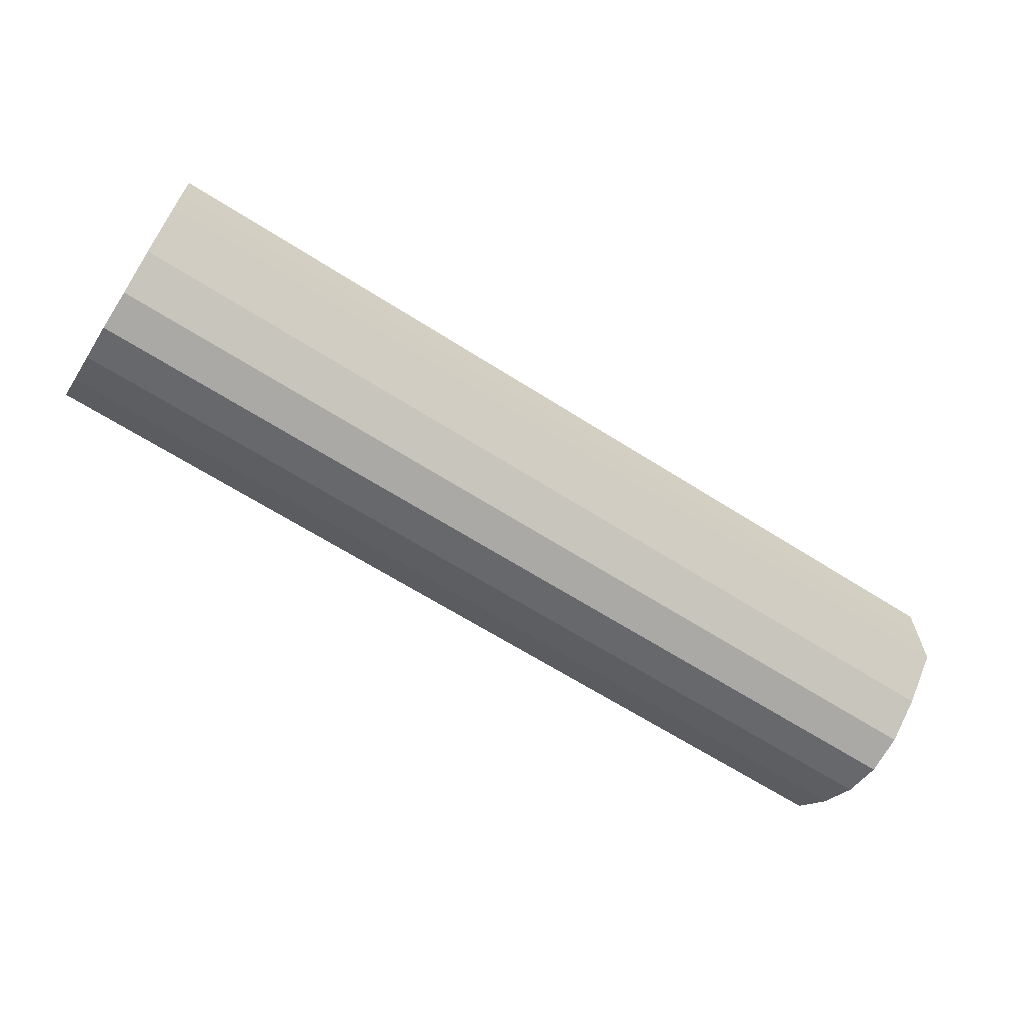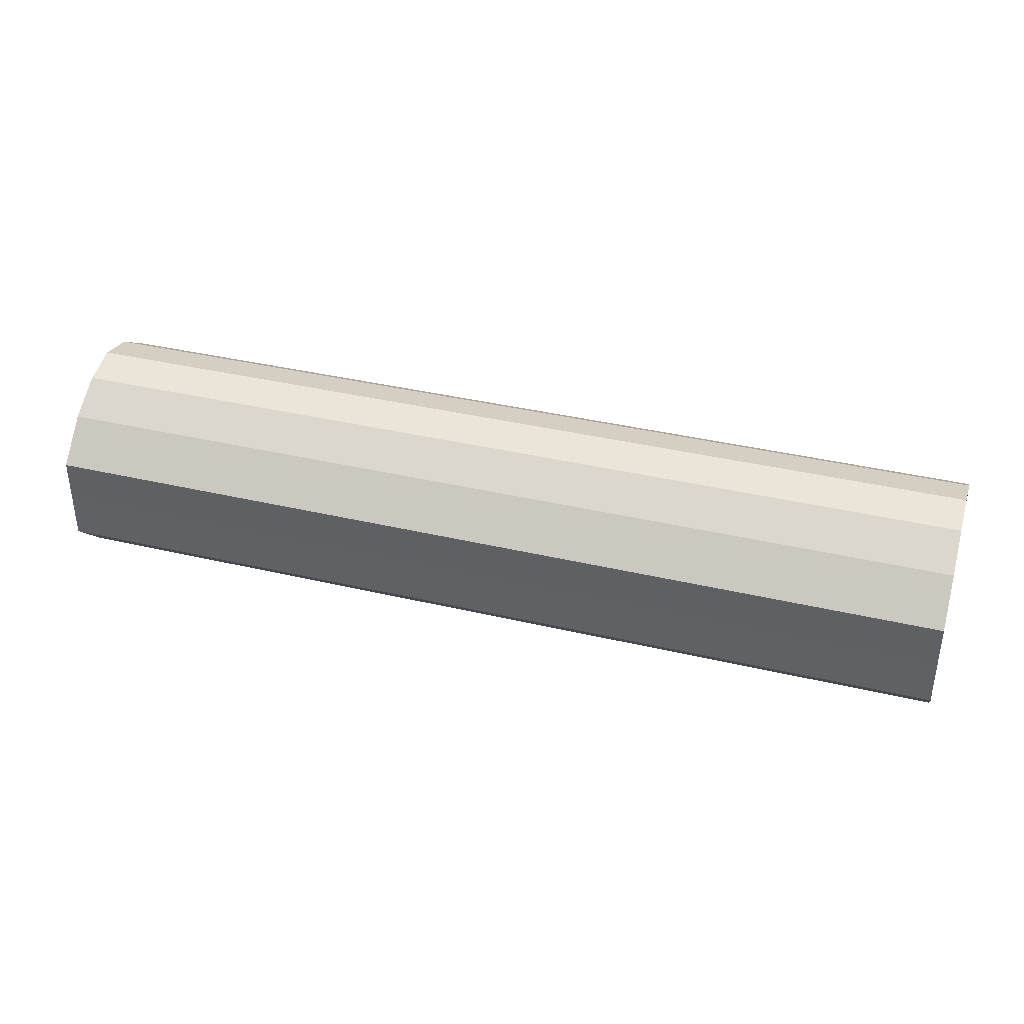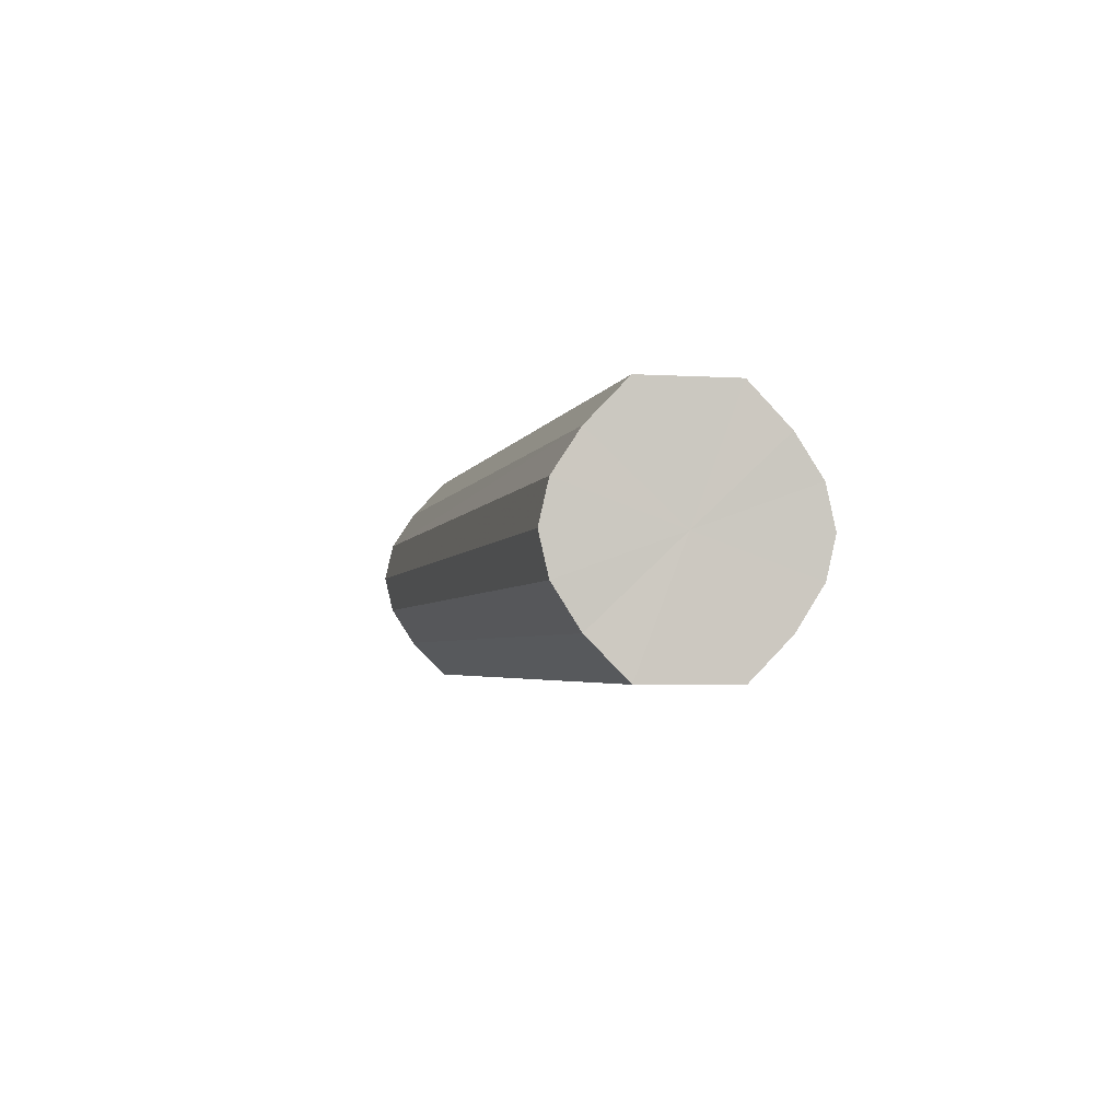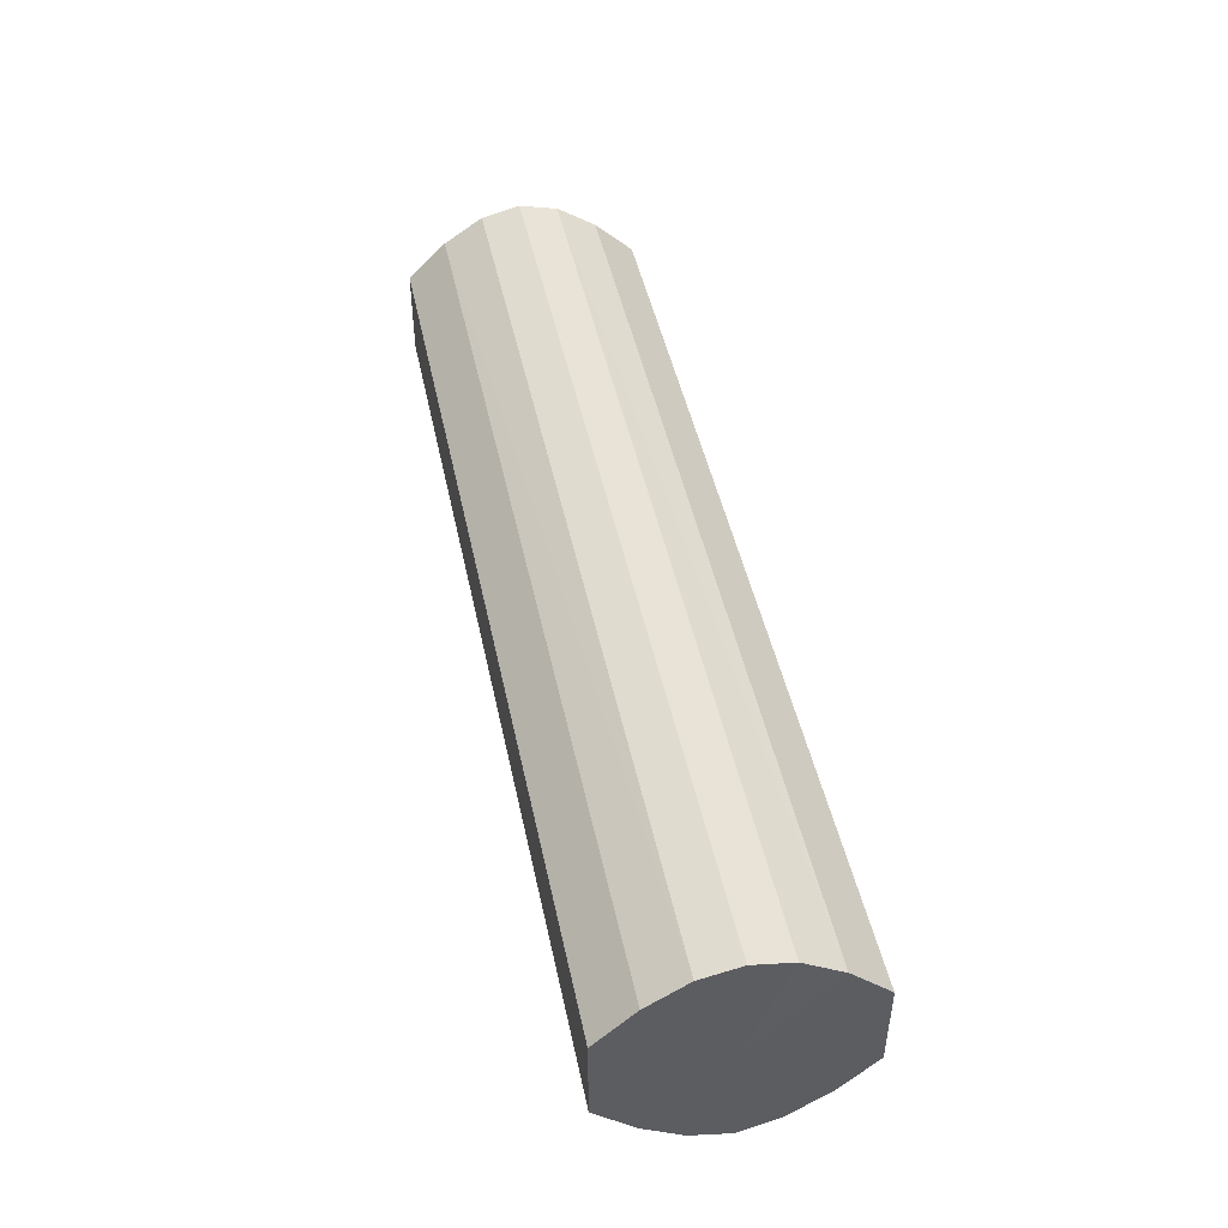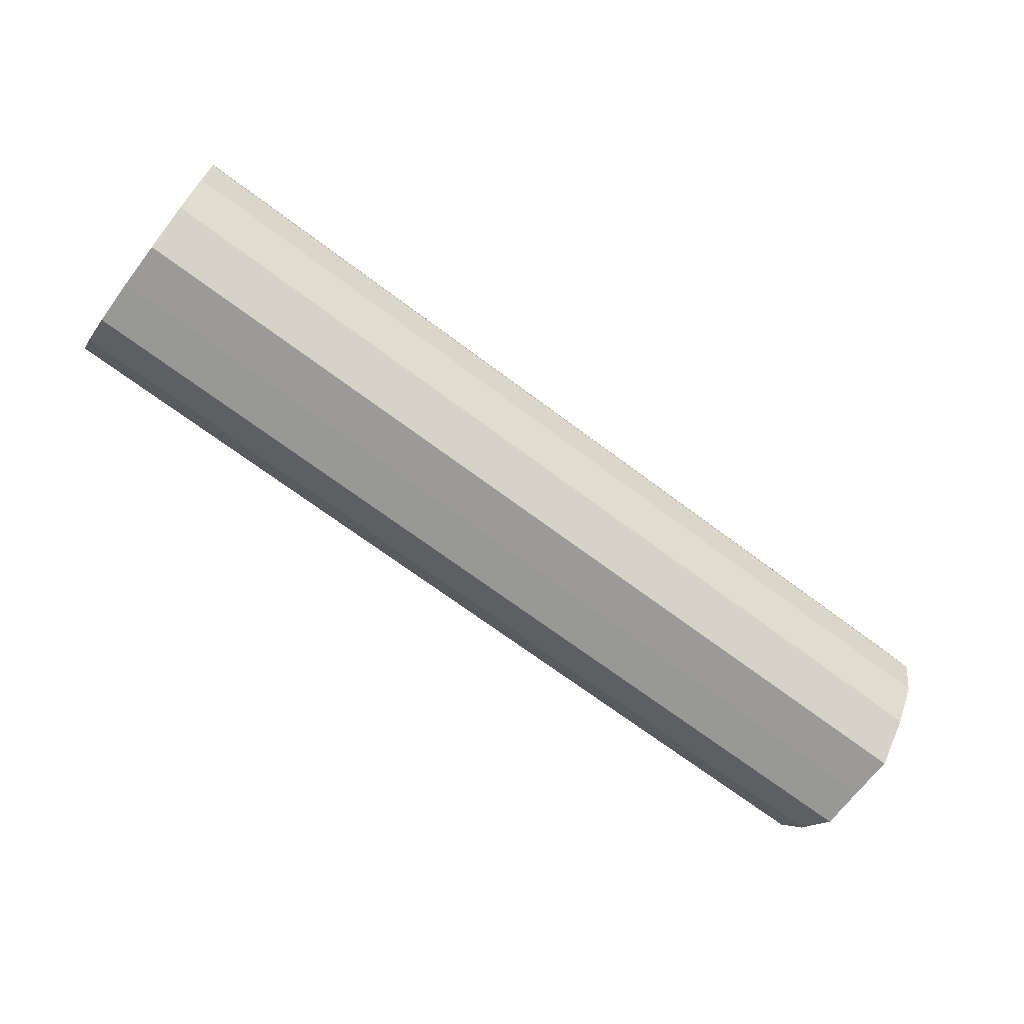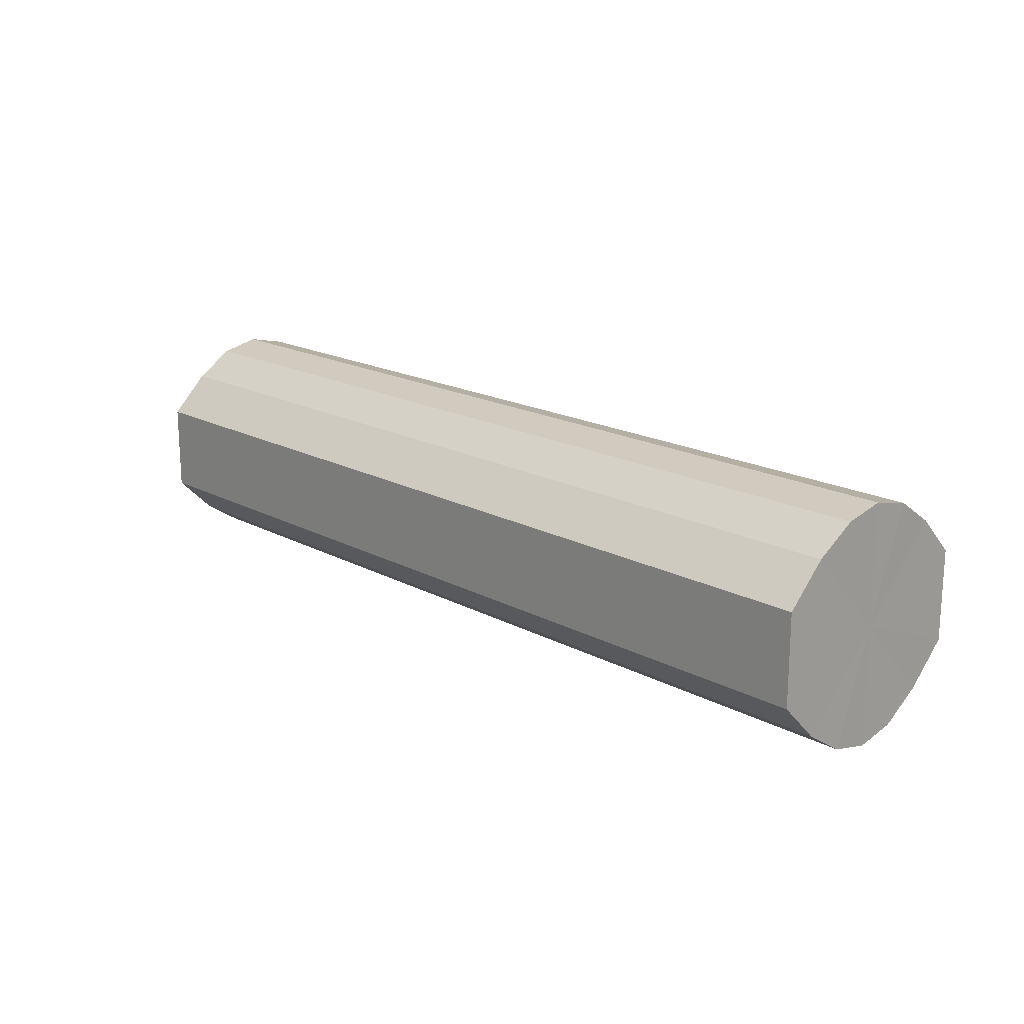
<metadata>
{"format":"obj","ext":"obj","renderer":"f3d","projection":"perspective","resolution":1024,"background":"white","views":[{"elev":-64.3,"azim":-32.8,"up":"+Z"},{"elev":37.1,"azim":17.0,"up":"+Z"},{"elev":-2.9,"azim":77.9,"up":"+Y"},{"elev":46.5,"azim":78.2,"up":"+Z"},{"elev":-68.9,"azim":-37.0,"up":"+Y"},{"elev":17.8,"azim":-133.6,"up":"+Z"}]}
</metadata>
<code>
o 1972
v 2229 1879 12.07
v 2229 1879 12.07
v 2229 1879 12.07
v 2229 1879 12.07
v 2229 1879 12.07
v 2229 1879 12.07
v 2229 1879 12.07
v 2229 1879 12.06
v 2229 1879 12.07
v 2229 1879 12.07
v 2229 1879 12.07
v 2229 1879 12.04
v 2229 1879 12.06
v 2229 1879 12.06
v 2229 1879 12.06
v 2229 1879 12.03
v 2229 1879 12.04
v 2229 1879 12.04
v 2229 1879 12.04
v 2229 1879 12.02
v 2229 1879 12.03
v 2229 1879 12.03
v 2229 1879 12.03
v 2229 1879 12.02
v 2229 1879 12.02
v 2229 1879 12.02
v 2229 1879 12.02
v 2229 1879 12.01
v 2229 1879 12.02
v 2229 1879 12.02
v 2229 1879 12.02
v 2229 1879 12.01
v 2229 1879 12.07
v 2229 1879 12.07
v 2229 1879 12.07
v 2229 1879 12.07
v 2229 1879 12.07
v 2229 1879 12.07
v 2229 1879 12.07
v 2229 1879 12.07
v 2229 1879 12.07
v 2229 1879 12.06
v 2229 1879 12.06
v 2229 1879 12.06
v 2229 1879 12.07
v 2229 1879 12.04
v 2229 1879 12.06
v 2229 1879 12.04
v 2229 1879 12.04
v 2229 1879 12.03
v 2229 1879 12.04
v 2229 1879 12.02
v 2229 1879 12.03
v 2229 1879 12.03
v 2229 1879 12.03
v 2229 1879 12.02
v 2229 1879 12.02
v 2229 1879 12.01
v 2229 1879 12.02
v 2229 1879 12.02
v 2229 1879 12.02
v 2229 1879 12.02
v 2229 1879 12.01
v 2229 1879 12.02
v 2229 1879 12.04
v 2229 1879 12.07
v 2229 1879 12.07
v 2229 1879 12.07
v 2229 1879 12.07
v 2229 1879 12.06
v 2229 1879 12.07
v 2229 1879 12.04
v 2229 1879 12.06
v 2229 1879 12.03
v 2229 1879 12.04
v 2229 1879 12.02
v 2229 1879 12.03
v 2229 1879 12.02
v 2229 1879 12.02
v 2229 1879 12.01
v 2229 1879 12.02
v 2229 1879 12.04
v 2229 1879 12.07
v 2229 1879 12.07
v 2229 1879 12.07
v 2229 1879 12.07
v 2229 1879 12.07
v 2229 1879 12.06
v 2229 1879 12.06
v 2229 1879 12.04
v 2229 1879 12.04
v 2229 1879 12.03
v 2229 1879 12.03
v 2229 1879 12.02
v 2229 1879 12.02
v 2229 1879 12.02
v 2229 1879 12.02
v 2229 1879 12.01
f 1 2 3
f 2 4 5
f 6 1 7
f 4 8 9
f 10 6 11
f 8 12 13
f 14 10 15
f 12 16 17
f 18 14 19
f 16 20 21
f 22 18 23
f 20 24 25
f 26 22 27
f 24 28 29
f 30 26 31
f 28 30 32
f 33 34 35
f 35 36 37
f 38 39 33
f 40 41 38
f 37 42 43
f 44 45 40
f 46 47 44
f 43 48 49
f 50 51 46
f 52 53 50
f 49 54 55
f 56 57 52
f 58 59 56
f 55 60 61
f 62 63 58
f 61 64 62
f 65 66 67
f 65 68 66
f 65 67 69
f 65 70 68
f 65 69 71
f 65 72 70
f 65 71 73
f 65 74 72
f 65 73 75
f 65 76 74
f 65 75 77
f 65 78 76
f 65 77 79
f 65 80 78
f 65 79 81
f 65 81 80
f 82 83 84
f 82 85 83
f 82 84 86
f 82 87 85
f 82 86 88
f 82 89 87
f 82 88 90
f 82 91 89
f 82 90 92
f 82 93 91
f 82 92 94
f 82 95 93
f 82 94 96
f 82 97 95
f 82 96 98
f 82 98 97

</code>
